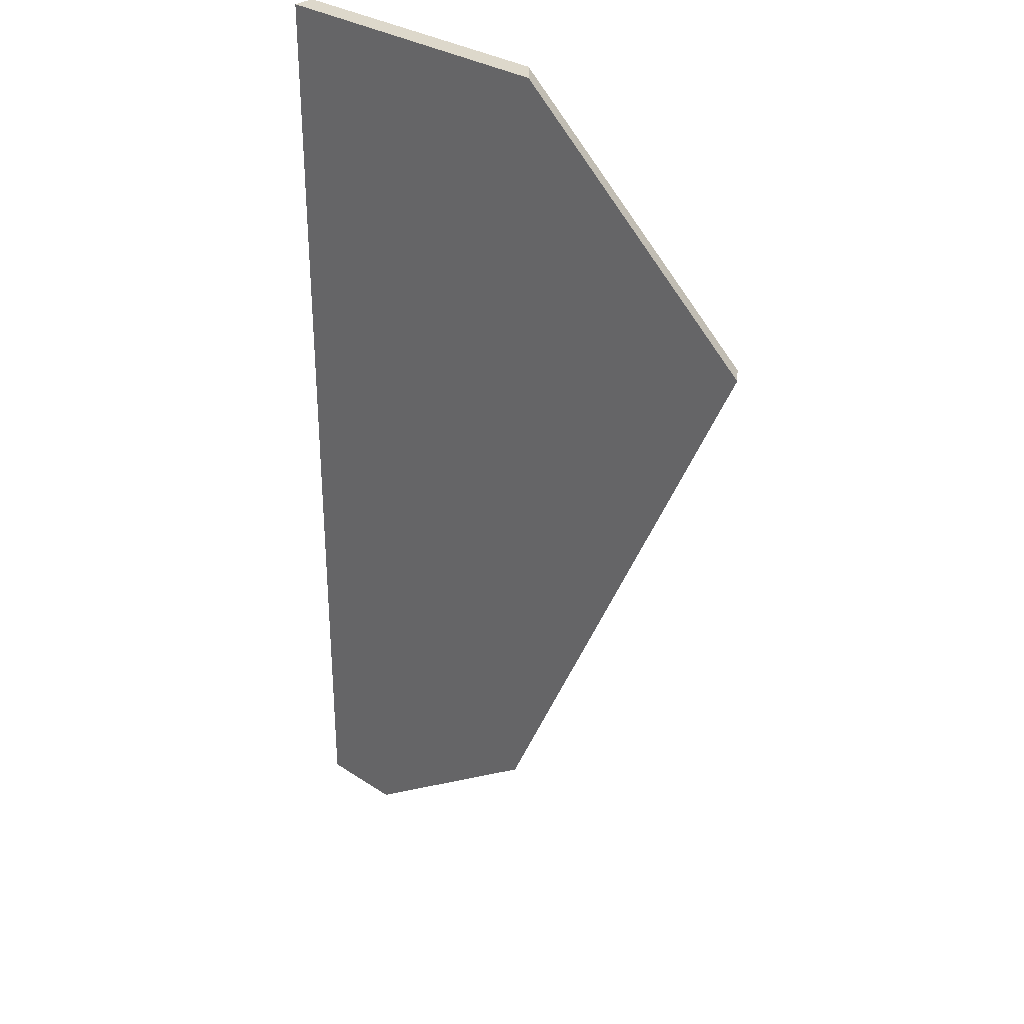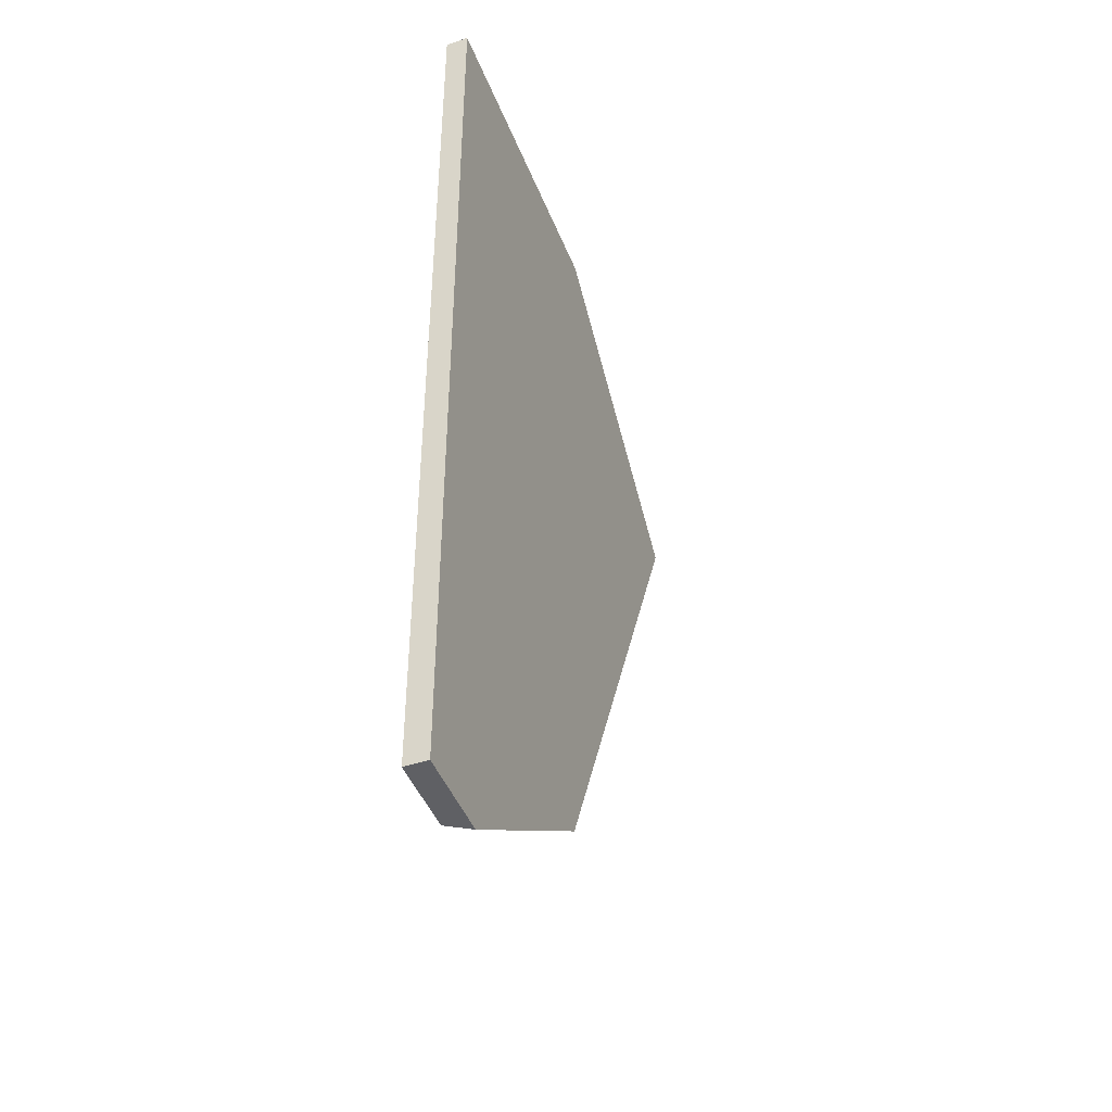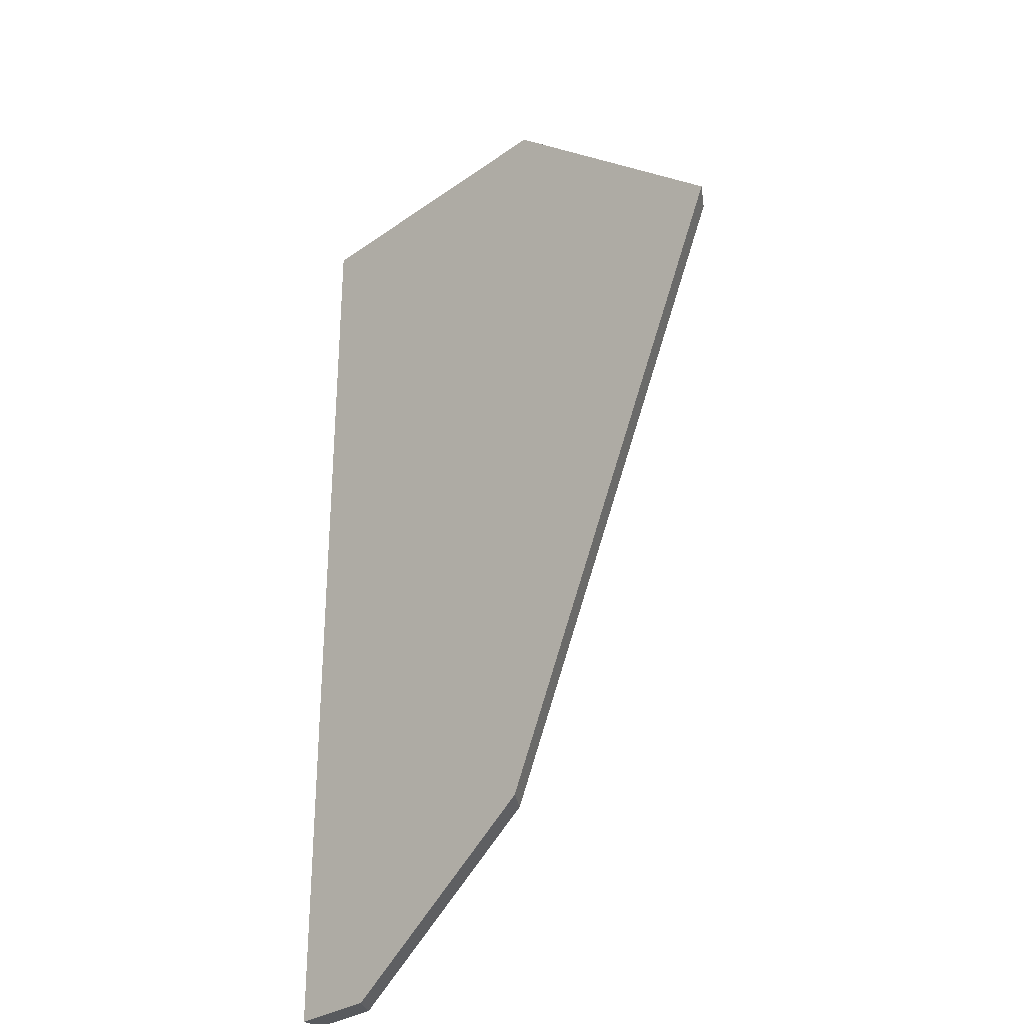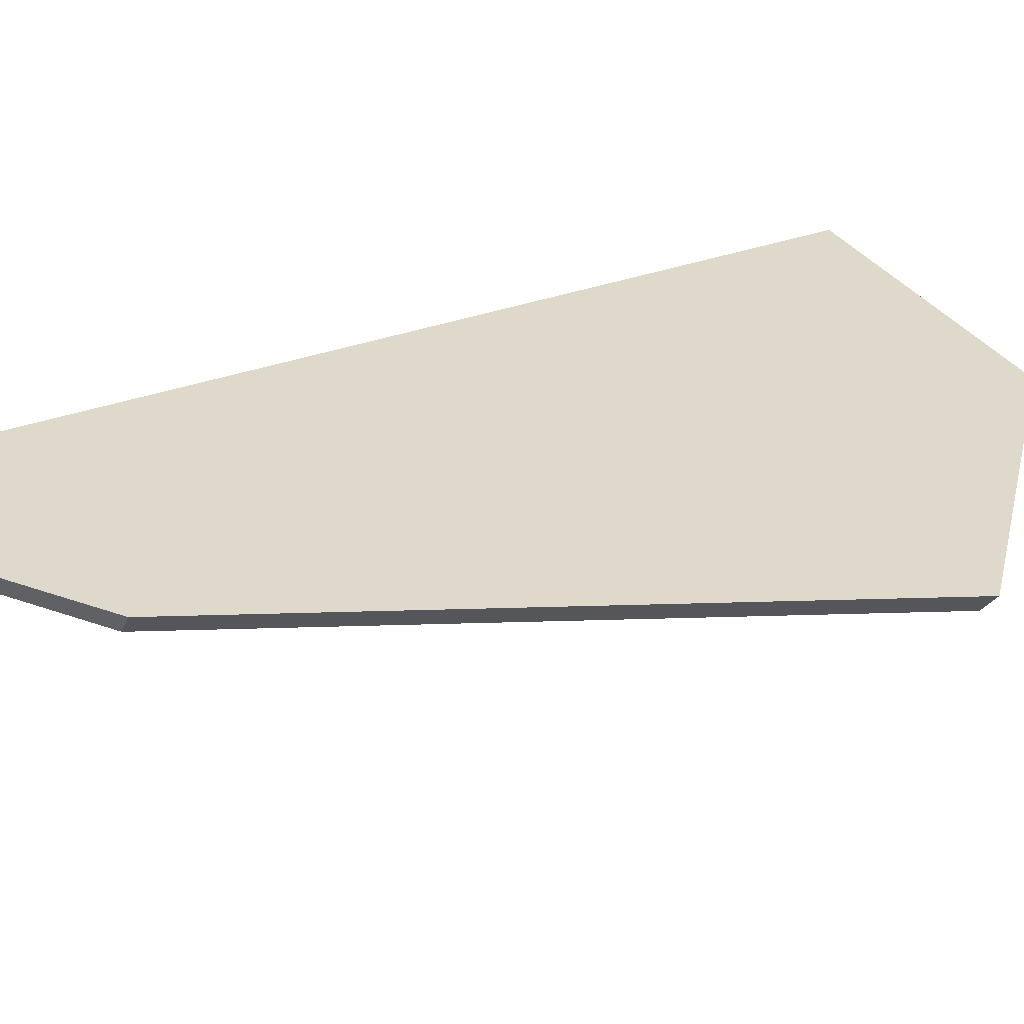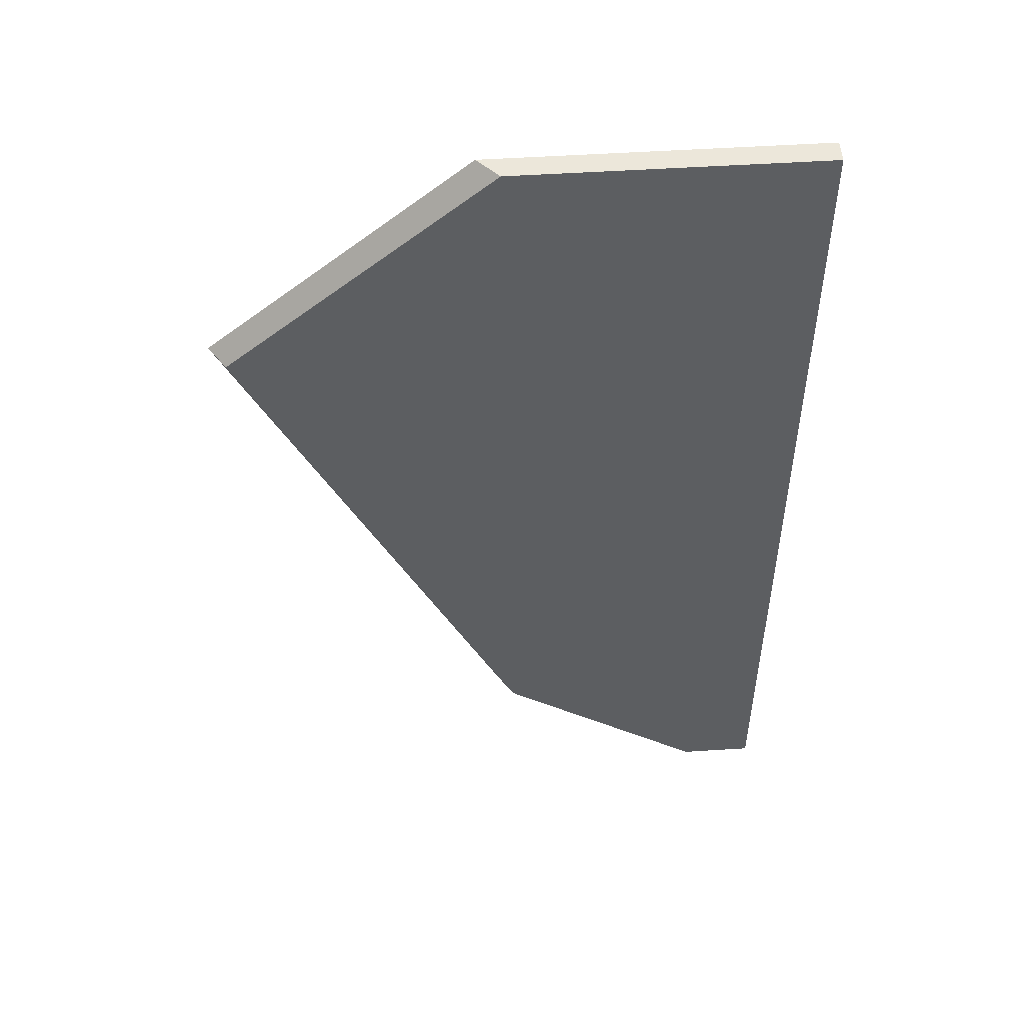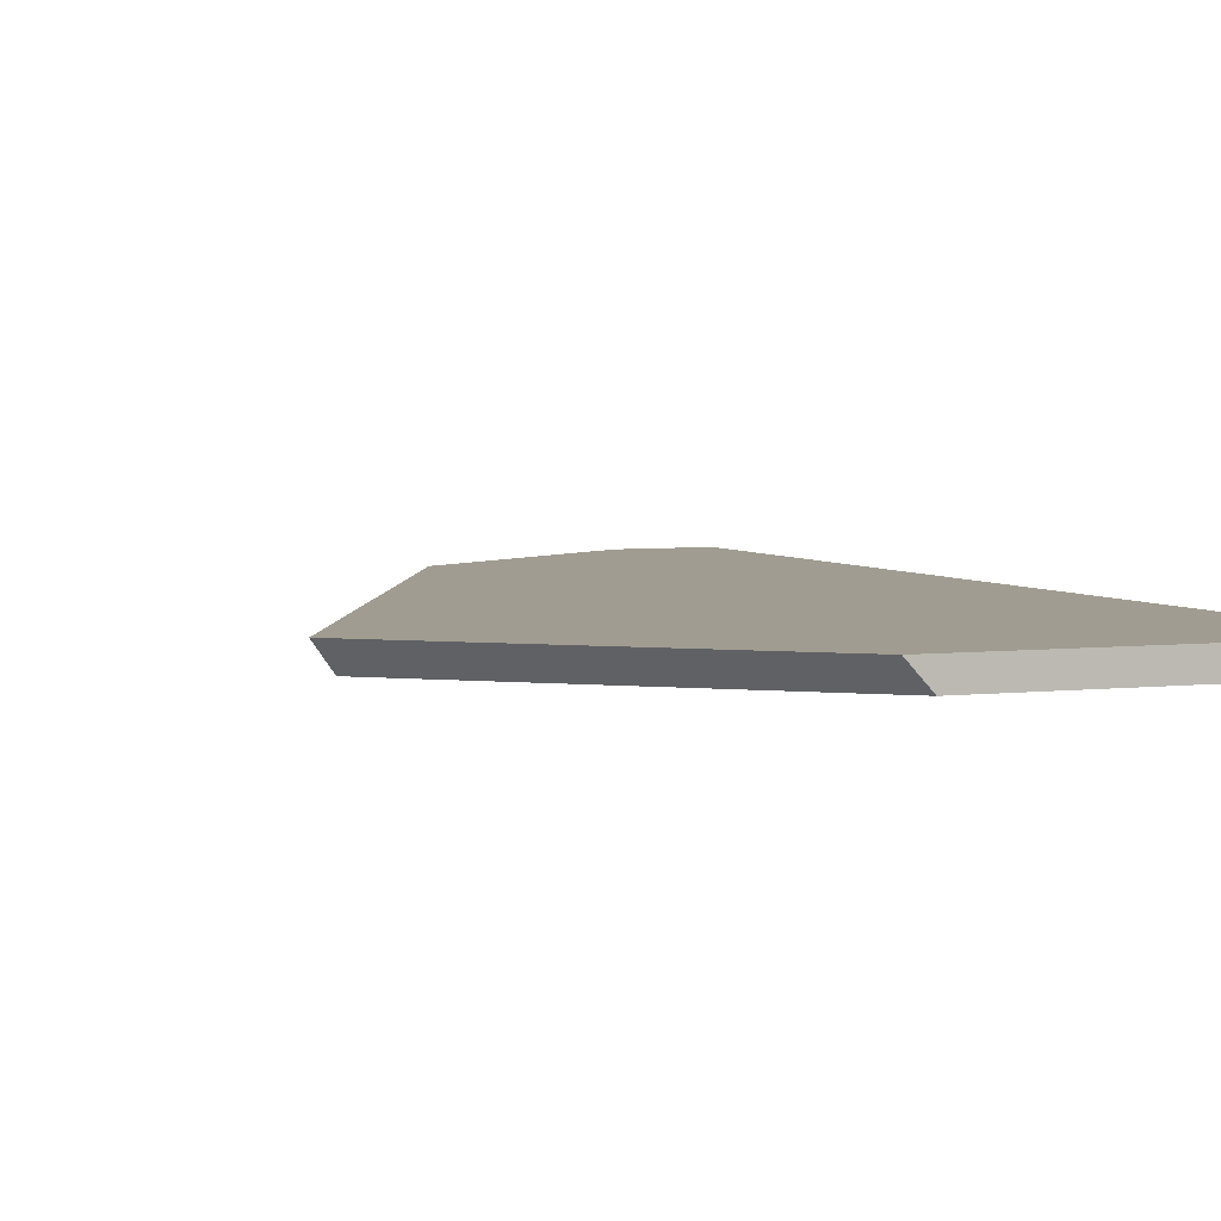
<metadata>
{"format":"obj","ext":"obj","renderer":"f3d","projection":"perspective","resolution":1024,"background":"white","views":[{"elev":31.3,"azim":43.1,"up":"+Y"},{"elev":-45.0,"azim":-69.2,"up":"+Y"},{"elev":-30.8,"azim":45.3,"up":"+Y"},{"elev":32.3,"azim":62.7,"up":"+Z"},{"elev":51.8,"azim":176.0,"up":"+Y"},{"elev":4.3,"azim":157.9,"up":"+Z"}]}
</metadata>
<code>
g Device_Prop_Box_007_v_007
v 0.118 0.4757 0.01261
v 0.1509 -0.3266 0.01261
v 0.4069 0.2268 0.01261
v -0.2414 0.4757 0.01261
v -0.2414 -0.6124 0.01261
v -0.1428 -0.6124 0.01261
v 0.09984 -0.4369 0.01261
v -0.2414 -0.6124 0.01261
v -0.1438 -0.6124 0.01095
v -0.1428 -0.6124 0.01261
v -0.1587 -0.6124 -0.01279
v -0.2414 -0.6124 -0.01279
v -0.2414 -0.6124 -0.01279
v -0.2414 0.4757 0.01261
v -0.2414 0.4757 -0.01279
v -0.2414 -0.6124 0.01261
v -0.2414 0.4757 -0.01279
v 0.0999 0.4757 -0.006982
v 0.09452 0.4757 -0.01279
v -0.2414 0.4757 0.01261
v 0.118 0.4757 0.01261
v -0.2414 -0.6124 -0.01279
v 0.08203 -0.4383 -0.01279
v -0.1587 -0.6124 -0.01279
v 0.3167 0.06896 -0.01279
v -0.2414 0.4757 -0.01279
v 0.09452 0.4757 -0.01279
v 0.3879 0.2229 -0.01279
v 0.1509 -0.3266 0.01261
v 0.3879 0.2229 -0.01279
v 0.4069 0.2268 0.01261
v 0.3167 0.06896 -0.01279
v 0.08203 -0.4383 -0.01279
v 0.09984 -0.4369 0.01261
v 0.0999 0.4757 -0.006982
v 0.3879 0.2229 -0.01279
v 0.09452 0.4757 -0.01279
v 0.118 0.4757 0.01261
v 0.4069 0.2268 0.01261
v 0.09984 -0.4369 0.01261
v -0.1587 -0.6124 -0.01279
v 0.08203 -0.4383 -0.01279
v -0.1438 -0.6124 0.01095
v -0.1428 -0.6124 0.01261
g Device_Prop_Box_007_v_007_0
f 3 2 1
f 1 2 4
f 4 2 5
f 5 2 6
f 7 6 2
f 10 9 8
f 9 11 8
f 12 8 11
f 15 14 13
f 16 13 14
f 19 18 17
f 17 18 20
f 21 20 18
f 24 23 22
f 23 25 22
f 22 25 26
f 26 25 27
f 28 27 25
f 31 30 29
f 30 32 29
f 32 33 29
f 33 34 29
f 37 36 35
f 35 36 38
f 36 39 38
f 42 41 40
f 41 43 40
f 40 43 44

</code>
